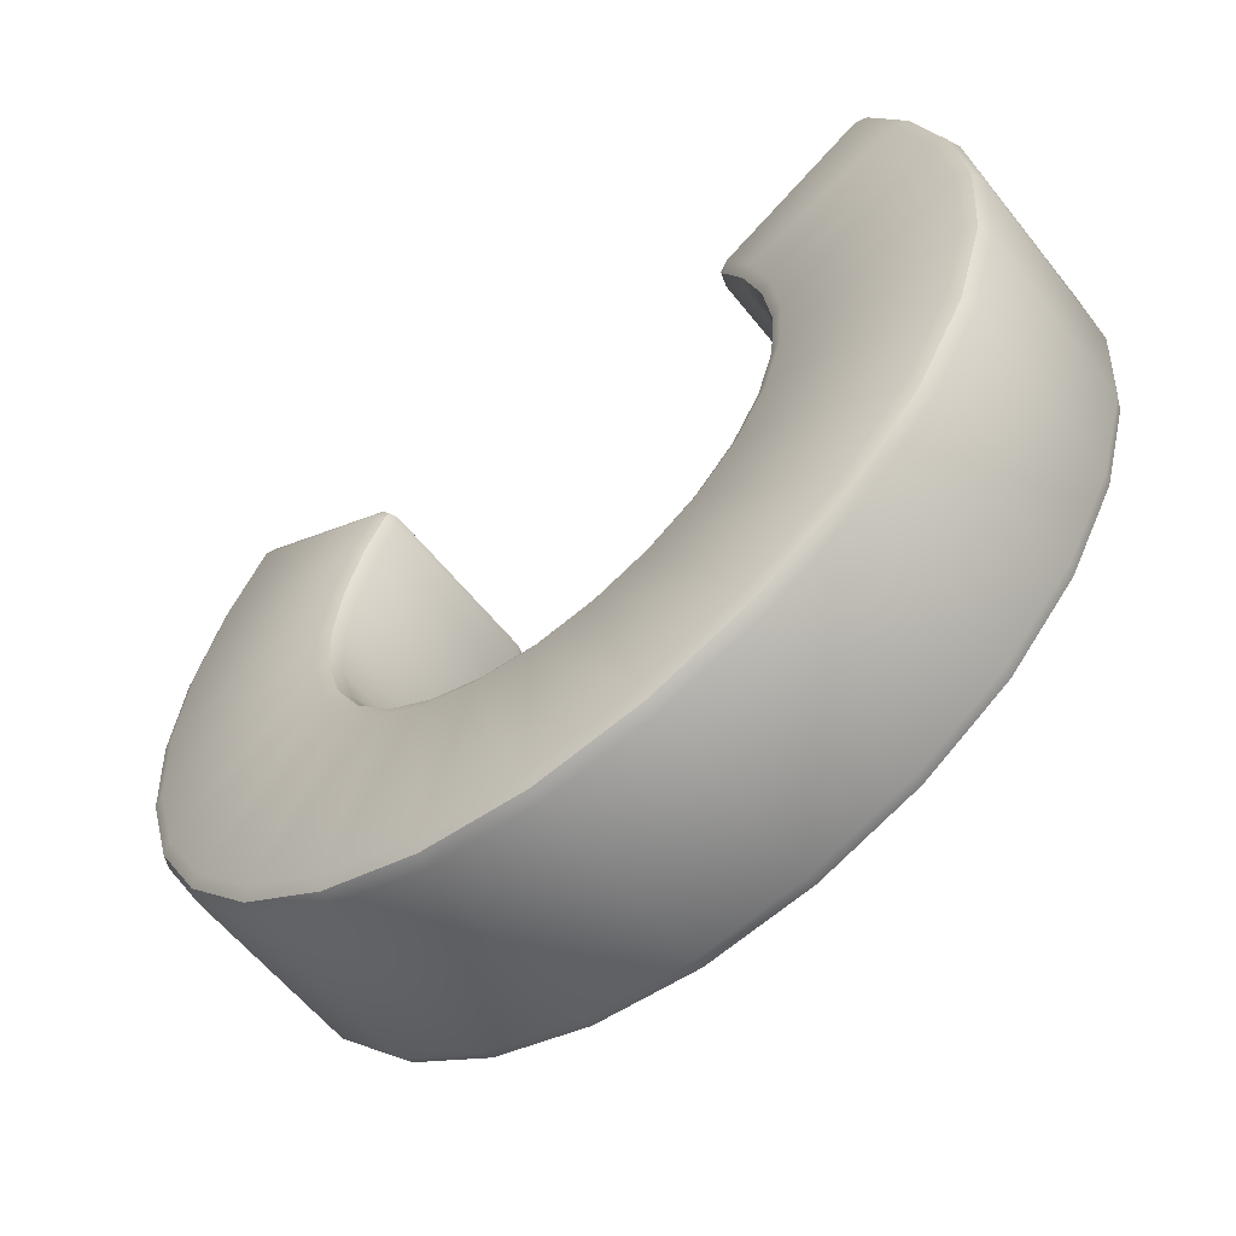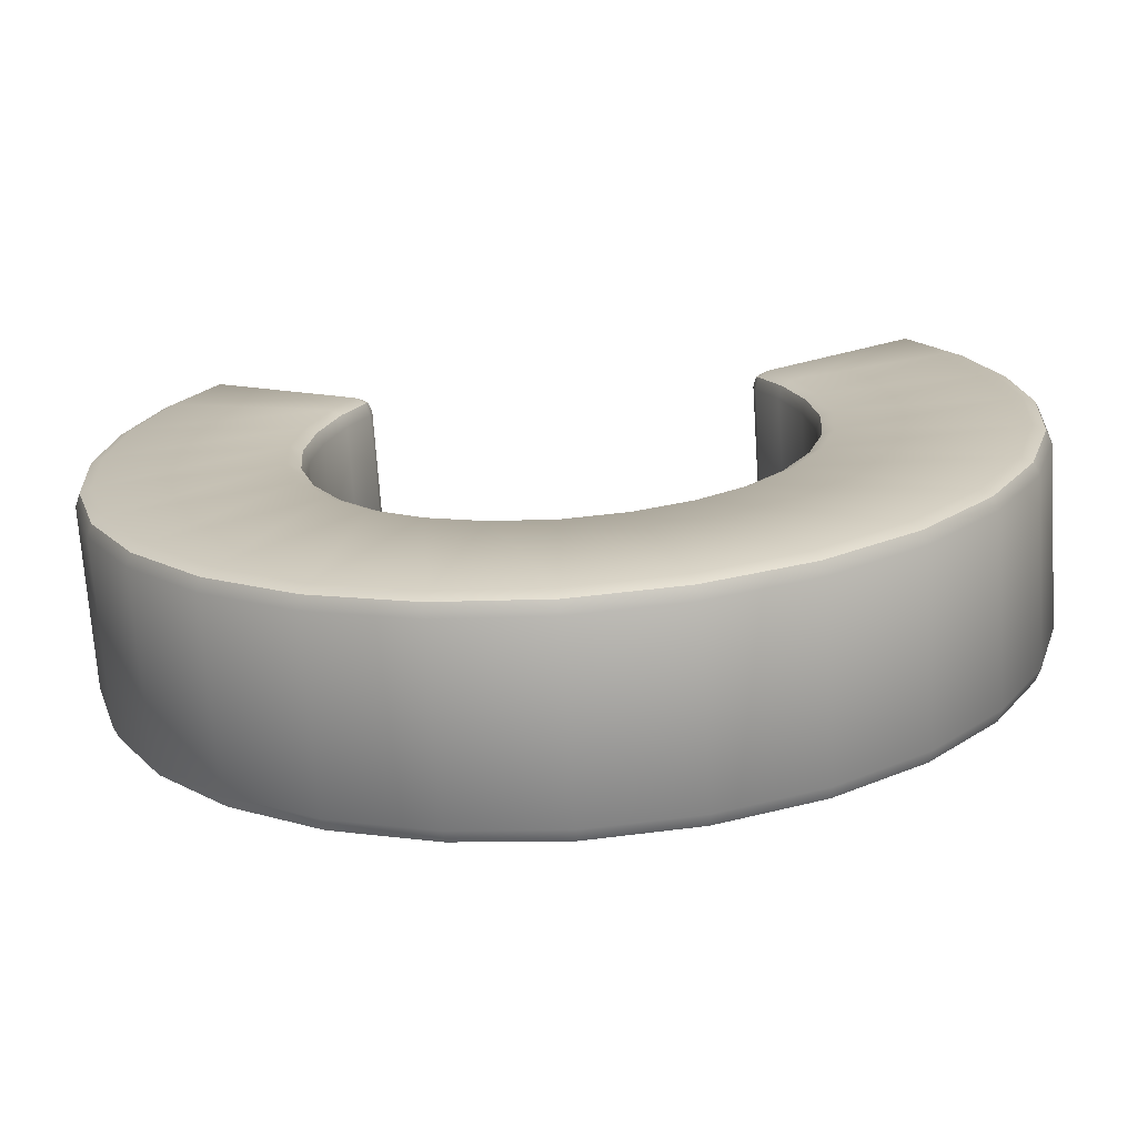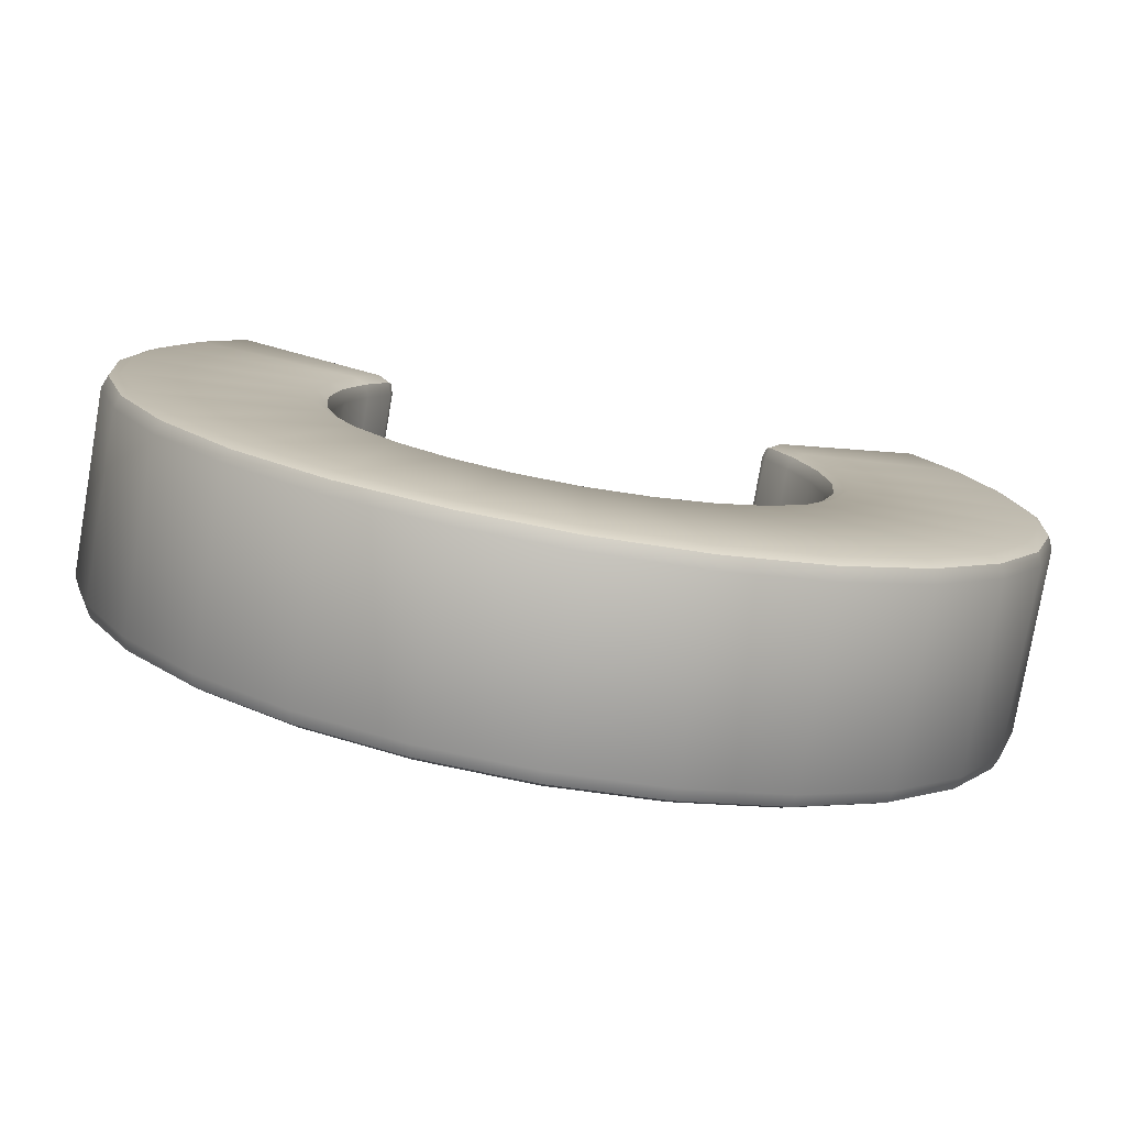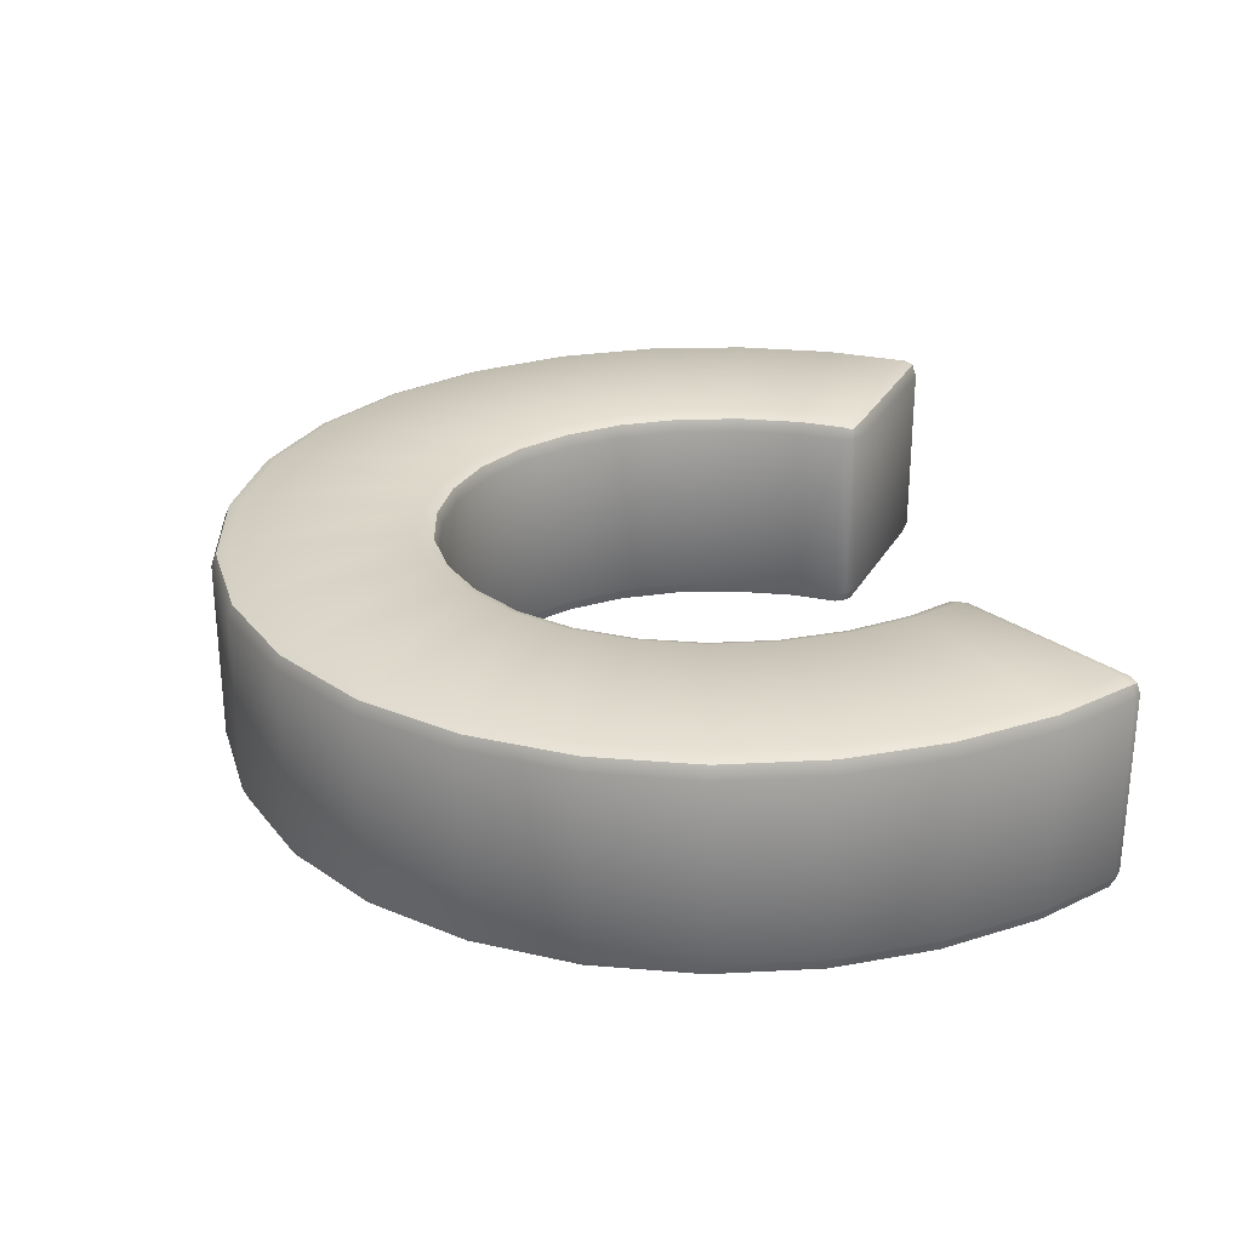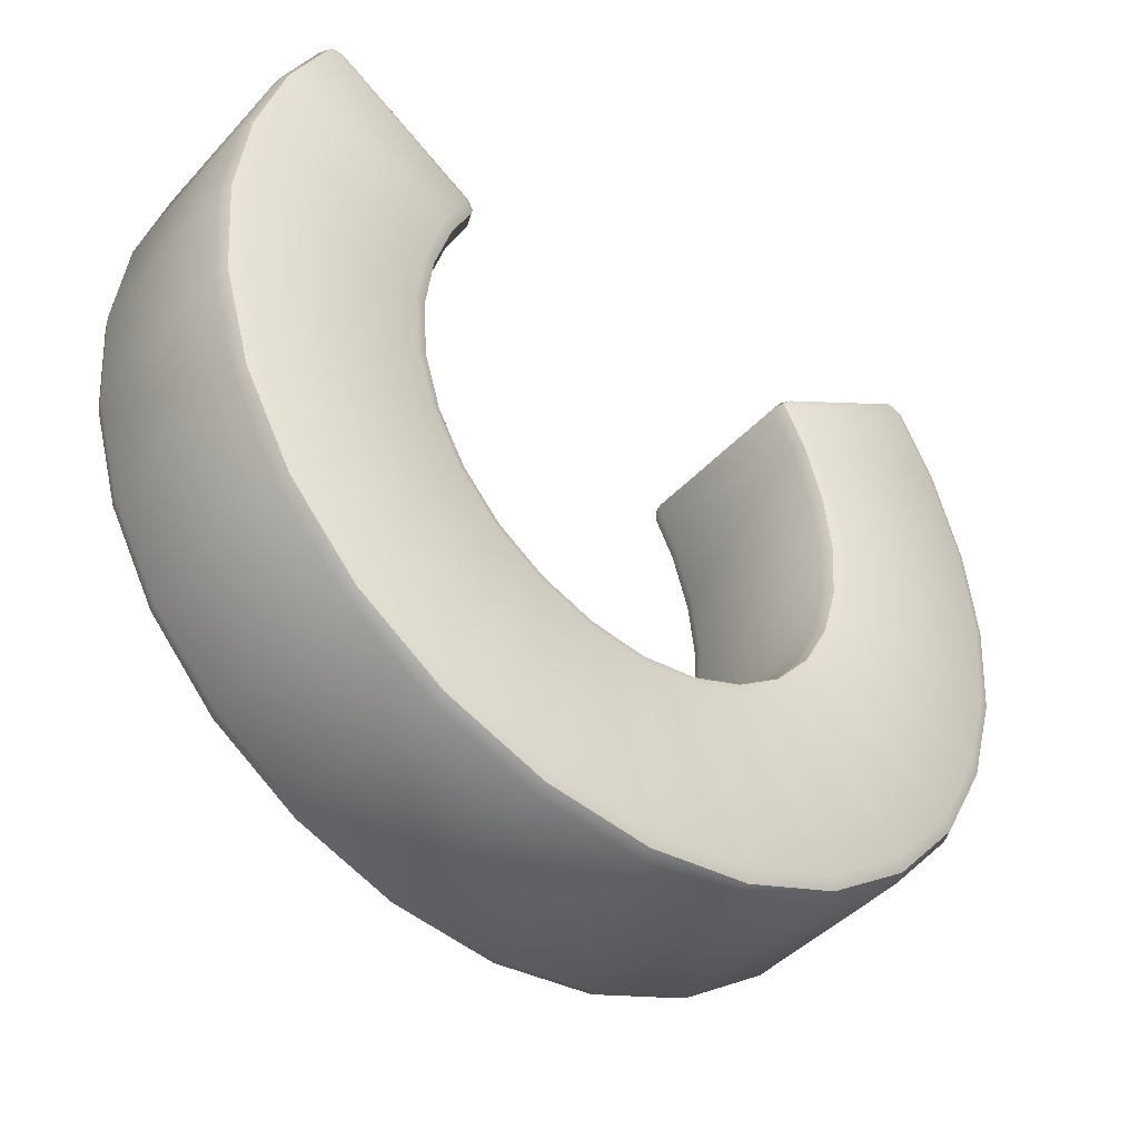
<metadata>
{"format":"obj","ext":"obj","renderer":"f3d","projection":"perspective","resolution":1024,"background":"white","views":[{"elev":-60.0,"azim":38.4,"up":"+Y"},{"elev":-71.7,"azim":3.9,"up":"+Y"},{"elev":-78.4,"azim":-9.8,"up":"+Y"},{"elev":27.9,"azim":81.1,"up":"+Z"},{"elev":-43.7,"azim":-38.8,"up":"+Y"}]}
</metadata>
<code>
o MagnetLP.003_Cube.008
v 0.7291 0.7259 0.3346
v 0.7834 0.7607 0.3988
v 0.754 0.8181 0.3346
v 0.7451 0.736 0.38
v 0.7352 0.7737 0.3717
v 0.7627 0.8013 0.38
v 0.7243 0.7766 0.3346
v 1.345 1.125 0.3988
v 1.399 1.16 0.3346
v 1.316 1.182 0.3346
v 1.383 1.149 0.38
v 1.359 1.178 0.3717
v 1.362 1.19 0.3346
v 1.324 1.165 0.38
v 0.7291 0.7259 -0.3346
v 0.754 0.8181 -0.3346
v 0.7834 0.7607 -0.3988
v 0.7243 0.7766 -0.3346
v 0.7352 0.7737 -0.3717
v 0.7627 0.8013 -0.38
v 0.7451 0.736 -0.38
v 1.399 1.16 -0.3346
v 1.345 1.125 -0.3988
v 1.316 1.182 -0.3346
v 1.383 1.149 -0.38
v 1.359 1.178 -0.3717
v 1.324 1.165 -0.38
v 1.362 1.19 -0.3346
v -0.7291 0.7259 0.3346
v -0.754 0.8181 0.3346
v -0.7834 0.7607 0.3988
v -0.7243 0.7766 0.3346
v -0.7352 0.7737 0.3717
v -0.7627 0.8013 0.38
v -0.7451 0.736 0.38
v -1.399 1.16 0.3346
v -1.345 1.125 0.3988
v -1.316 1.182 0.3346
v -1.383 1.149 0.38
v -1.359 1.178 0.3717
v -1.324 1.165 0.38
v -1.362 1.19 0.3346
v -0.7834 0.7607 -0.3988
v -0.754 0.8181 -0.3346
v -0.7291 0.7259 -0.3346
v -0.7627 0.8013 -0.38
v -0.7352 0.7737 -0.3717
v -0.7243 0.7766 -0.3346
v -0.7451 0.736 -0.38
v -1.399 1.16 -0.3346
v -1.316 1.182 -0.3346
v -1.345 1.125 -0.3988
v -1.362 1.19 -0.3346
v -1.359 1.178 -0.3717
v -1.324 1.165 -0.38
v -1.383 1.149 -0.38
v -0.8041 0.5772 -0.3346
v -0.8639 0.6013 -0.3988
v -0.8216 0.5843 -0.38
v -0.8715 0.3524 -0.3346
v -0.9346 0.3653 -0.3988
v -0.89 0.3562 -0.38
v -0.9001 0.1183 -0.3346
v -0.9646 0.1198 -0.3988
v -0.919 0.1188 -0.38
v -0.8829 -0.11 -0.3346
v -0.9464 -0.1212 -0.3988
v -0.9015 -0.1133 -0.38
v -0.8208 -0.3229 -0.3346
v -0.8805 -0.3472 -0.3988
v -0.8383 -0.33 -0.38
v -0.7176 -0.5155 -0.3346
v -0.7706 -0.5524 -0.3988
v -0.7331 -0.5263 -0.38
v -0.576 -0.677 -0.3346
v -0.6192 -0.7252 -0.3988
v -0.5887 -0.6911 -0.38
v -0.4033 -0.7969 -0.3346
v -0.4336 -0.854 -0.3988
v -0.4121 -0.8136 -0.38
v -0.2094 -0.8727 -0.3346
v -0.2248 -0.9356 -0.3988
v -0.2139 -0.8912 -0.38
v 0 -0.9012 -0.3346
v 0 -0.9661 -0.3988
v 0 -0.9202 -0.38
v 0.2094 -0.8727 -0.3346
v 0.2248 -0.9356 -0.3988
v 0.2139 -0.8912 -0.38
v 0.4033 -0.7969 -0.3346
v 0.4336 -0.854 -0.3988
v 0.4121 -0.8136 -0.38
v 0.576 -0.677 -0.3346
v 0.6192 -0.7252 -0.3988
v 0.5887 -0.6911 -0.38
v 0.7176 -0.5155 -0.3346
v 0.7706 -0.5524 -0.3988
v 0.7331 -0.5263 -0.38
v 0.8208 -0.3229 -0.3346
v 0.8805 -0.3472 -0.3988
v 0.8383 -0.33 -0.38
v 0.8829 -0.11 -0.3346
v 0.9464 -0.1212 -0.3988
v 0.9015 -0.1133 -0.38
v 0.9001 0.1183 -0.3346
v 0.9646 0.1198 -0.3988
v 0.919 0.1188 -0.38
v 0.8715 0.3524 -0.3346
v 0.9346 0.3653 -0.3988
v 0.89 0.3562 -0.38
v 0.8639 0.6013 -0.3988
v 0.8041 0.5772 -0.3346
v 0.8216 0.5843 -0.38
v 1.544 0.8756 -0.3346
v 1.484 0.8515 -0.3988
v 1.526 0.8686 -0.38
v 1.653 0.5124 -0.3346
v 1.59 0.4995 -0.3988
v 1.634 0.5086 -0.38
v 1.698 0.1364 -0.3346
v 1.633 0.1349 -0.3988
v 1.679 0.136 -0.38
v 1.669 -0.2479 -0.3346
v 1.605 -0.2367 -0.3988
v 1.65 -0.2446 -0.38
v 1.559 -0.6242 -0.3346
v 1.5 -0.5998 -0.3988
v 1.542 -0.617 -0.38
v 1.372 -0.9717 -0.3346
v 1.319 -0.9348 -0.3988
v 1.356 -0.9609 -0.38
v 1.108 -1.271 -0.3346
v 1.065 -1.223 -0.3988
v 1.096 -1.257 -0.38
v 0.7775 -1.501 -0.3346
v 0.7472 -1.444 -0.3988
v 0.7687 -1.485 -0.38
v 0.4 -1.647 -0.3346
v 0.3845 -1.585 -0.3988
v 0.3954 -1.629 -0.38
v -0 -1.699 -0.3346
v -0 -1.634 -0.3988
v -0 -1.68 -0.38
v -0.4 -1.647 -0.3346
v -0.3845 -1.585 -0.3988
v -0.3954 -1.629 -0.38
v -0.7775 -1.501 -0.3346
v -0.7472 -1.444 -0.3988
v -0.7687 -1.485 -0.38
v -1.108 -1.271 -0.3346
v -1.065 -1.223 -0.3988
v -1.096 -1.257 -0.38
v -1.372 -0.9717 -0.3346
v -1.319 -0.9348 -0.3988
v -1.356 -0.9609 -0.38
v -1.559 -0.6242 -0.3346
v -1.5 -0.5998 -0.3988
v -1.542 -0.617 -0.38
v -1.669 -0.2479 -0.3346
v -1.605 -0.2367 -0.3988
v -1.65 -0.2446 -0.38
v -1.698 0.1364 -0.3346
v -1.633 0.1349 -0.3988
v -1.679 0.136 -0.38
v -1.653 0.5124 -0.3346
v -1.59 0.4995 -0.3988
v -1.634 0.5086 -0.38
v -1.484 0.8515 -0.3988
v -1.544 0.8756 -0.3346
v -1.526 0.8686 -0.38
v 0.8041 0.5772 0.3346
v 0.8639 0.6013 0.3988
v 0.8216 0.5843 0.38
v 0.8715 0.3524 0.3346
v 0.9346 0.3653 0.3988
v 0.89 0.3562 0.38
v 0.9001 0.1183 0.3346
v 0.9646 0.1198 0.3988
v 0.919 0.1188 0.38
v 0.8829 -0.11 0.3346
v 0.9464 -0.1212 0.3988
v 0.9015 -0.1133 0.38
v 0.8208 -0.3229 0.3346
v 0.8805 -0.3472 0.3988
v 0.8383 -0.33 0.38
v 0.7176 -0.5155 0.3346
v 0.7706 -0.5524 0.3988
v 0.7331 -0.5263 0.38
v 0.576 -0.677 0.3346
v 0.6192 -0.7252 0.3988
v 0.5887 -0.6911 0.38
v 0.4033 -0.7969 0.3346
v 0.4336 -0.854 0.3988
v 0.4121 -0.8136 0.38
v 0.2094 -0.8727 0.3346
v 0.2248 -0.9356 0.3988
v 0.2139 -0.8912 0.38
v -0 -0.9012 0.3346
v -0 -0.9661 0.3988
v -0 -0.9202 0.38
v -0.2094 -0.8727 0.3346
v -0.2248 -0.9356 0.3988
v -0.2139 -0.8912 0.38
v -0.4033 -0.7969 0.3346
v -0.4336 -0.854 0.3988
v -0.4121 -0.8136 0.38
v -0.576 -0.677 0.3346
v -0.6192 -0.7252 0.3988
v -0.5887 -0.6911 0.38
v -0.7176 -0.5155 0.3346
v -0.7706 -0.5524 0.3988
v -0.7331 -0.5263 0.38
v -0.8208 -0.3229 0.3346
v -0.8805 -0.3472 0.3988
v -0.8383 -0.33 0.38
v -0.8829 -0.11 0.3346
v -0.9464 -0.1212 0.3988
v -0.9015 -0.1133 0.38
v -0.9001 0.1183 0.3346
v -0.9646 0.1198 0.3988
v -0.919 0.1188 0.38
v -0.8715 0.3524 0.3346
v -0.9346 0.3653 0.3988
v -0.89 0.3562 0.38
v -0.8639 0.6013 0.3988
v -0.8041 0.5772 0.3346
v -0.8216 0.5843 0.38
v -1.544 0.8756 0.3346
v -1.484 0.8515 0.3988
v -1.526 0.8686 0.38
v -1.653 0.5124 0.3346
v -1.59 0.4995 0.3988
v -1.634 0.5086 0.38
v -1.698 0.1364 0.3346
v -1.633 0.1349 0.3988
v -1.679 0.136 0.38
v -1.669 -0.2479 0.3346
v -1.605 -0.2367 0.3988
v -1.65 -0.2446 0.38
v -1.559 -0.6242 0.3346
v -1.5 -0.5998 0.3988
v -1.542 -0.617 0.38
v -1.372 -0.9717 0.3346
v -1.319 -0.9348 0.3988
v -1.356 -0.9609 0.38
v -1.108 -1.271 0.3346
v -1.065 -1.223 0.3988
v -1.096 -1.257 0.38
v -0.7775 -1.501 0.3346
v -0.7472 -1.444 0.3988
v -0.7687 -1.485 0.38
v -0.4 -1.647 0.3346
v -0.3845 -1.585 0.3988
v -0.3954 -1.629 0.38
v 0 -1.699 0.3346
v 0 -1.634 0.3988
v 0 -1.68 0.38
v 0.4 -1.647 0.3346
v 0.3845 -1.585 0.3988
v 0.3954 -1.629 0.38
v 0.7775 -1.501 0.3346
v 0.7472 -1.444 0.3988
v 0.7687 -1.485 0.38
v 1.108 -1.271 0.3346
v 1.065 -1.223 0.3988
v 1.096 -1.257 0.38
v 1.372 -0.9717 0.3346
v 1.319 -0.9348 0.3988
v 1.356 -0.9609 0.38
v 1.559 -0.6242 0.3346
v 1.5 -0.5998 0.3988
v 1.542 -0.617 0.38
v 1.669 -0.2479 0.3346
v 1.605 -0.2367 0.3988
v 1.65 -0.2446 0.38
v 1.698 0.1364 0.3346
v 1.633 0.1349 0.3988
v 1.679 0.136 0.38
v 1.653 0.5124 0.3346
v 1.59 0.4995 0.3988
v 1.634 0.5086 0.38
v 1.484 0.8515 0.3988
v 1.544 0.8756 0.3346
v 1.526 0.8686 0.38
f 172 282 8 2
f 61 166 168 58
f 31 37 229 225
f 114 22 9 283
f 44 51 38 30
f 17 23 115 111
f 58 168 52 43
f 175 280 282 172
f 169 165 231 228
f 165 162 234 231
f 162 159 237 234
f 159 156 240 237
f 156 153 243 240
f 153 150 246 243
f 150 147 249 246
f 147 144 252 249
f 144 141 255 252
f 141 138 258 255
f 138 135 261 258
f 135 132 264 261
f 132 129 267 264
f 129 126 270 267
f 126 123 273 270
f 123 120 276 273
f 120 117 279 276
f 3 10 24 16
f 117 114 283 279
f 111 115 118 109
f 109 118 121 106
f 106 121 124 103
f 103 124 127 100
f 100 127 130 97
f 97 130 133 94
f 94 133 136 91
f 91 136 139 88
f 88 139 142 85
f 85 142 145 82
f 82 145 148 79
f 79 148 151 76
f 76 151 154 73
f 73 154 157 70
f 70 157 160 67
f 67 160 163 64
f 64 163 166 61
f 50 169 228 36
f 225 229 232 223
f 223 232 235 220
f 220 235 238 217
f 217 238 241 214
f 214 241 244 211
f 211 244 247 208
f 208 247 250 205
f 205 250 253 202
f 202 253 256 199
f 199 256 259 196
f 196 259 262 193
f 193 262 265 190
f 190 265 268 187
f 187 268 271 184
f 184 271 274 181
f 181 274 277 178
f 178 277 280 175
f 57 45 29 226
f 112 108 174 171
f 108 105 177 174
f 105 102 180 177
f 102 99 183 180
f 99 96 186 183
f 96 93 189 186
f 93 90 192 189
f 90 87 195 192
f 87 84 198 195
f 84 81 201 198
f 81 78 204 201
f 78 75 207 204
f 75 72 210 207
f 72 69 213 210
f 69 66 216 213
f 66 63 219 216
f 63 60 222 219
f 60 57 226 222
f 1 4 5 7
f 2 6 5 4
f 3 7 5 6
f 8 11 12 14
f 9 13 12 11
f 10 14 12 13
f 15 18 19 21
f 16 20 19 18
f 17 21 19 20
f 22 25 26 28
f 23 27 26 25
f 24 28 26 27
f 29 32 33 35
f 30 34 33 32
f 31 35 33 34
f 36 39 40 42
f 37 41 40 39
f 38 42 40 41
f 43 46 47 49
f 44 48 47 46
f 45 49 47 48
f 50 53 54 56
f 51 55 54 53
f 52 56 54 55
f 15 1 7 18
f 18 7 3 16
f 2 8 14 6
f 6 14 10 3
f 9 22 28 13
f 13 28 24 10
f 23 17 20 27
f 27 20 16 24
f 112 15 21 113
f 113 21 17 111
f 169 50 56 170
f 170 56 52 168
f 51 44 46 55
f 55 46 43 52
f 29 45 48 32
f 32 48 44 30
f 50 36 42 53
f 53 42 38 51
f 37 31 34 41
f 41 34 30 38
f 226 29 35 227
f 227 35 31 225
f 283 9 11 284
f 284 11 8 282
f 45 57 59 49
f 49 59 58 43
f 57 60 62 59
f 59 62 61 58
f 60 63 65 62
f 62 65 64 61
f 63 66 68 65
f 65 68 67 64
f 66 69 71 68
f 68 71 70 67
f 69 72 74 71
f 71 74 73 70
f 72 75 77 74
f 74 77 76 73
f 75 78 80 77
f 77 80 79 76
f 78 81 83 80
f 80 83 82 79
f 81 84 86 83
f 83 86 85 82
f 84 87 89 86
f 86 89 88 85
f 87 90 92 89
f 89 92 91 88
f 90 93 95 92
f 92 95 94 91
f 93 96 98 95
f 95 98 97 94
f 96 99 101 98
f 98 101 100 97
f 99 102 104 101
f 101 104 103 100
f 102 105 107 104
f 104 107 106 103
f 105 108 110 107
f 107 110 109 106
f 108 112 113 110
f 110 113 111 109
f 22 114 116 25
f 25 116 115 23
f 114 117 119 116
f 116 119 118 115
f 117 120 122 119
f 119 122 121 118
f 120 123 125 122
f 122 125 124 121
f 123 126 128 125
f 125 128 127 124
f 126 129 131 128
f 128 131 130 127
f 129 132 134 131
f 131 134 133 130
f 132 135 137 134
f 134 137 136 133
f 135 138 140 137
f 137 140 139 136
f 138 141 143 140
f 140 143 142 139
f 141 144 146 143
f 143 146 145 142
f 144 147 149 146
f 146 149 148 145
f 147 150 152 149
f 149 152 151 148
f 150 153 155 152
f 152 155 154 151
f 153 156 158 155
f 155 158 157 154
f 156 159 161 158
f 158 161 160 157
f 159 162 164 161
f 161 164 163 160
f 162 165 167 164
f 164 167 166 163
f 165 169 170 167
f 167 170 168 166
f 1 171 173 4
f 4 173 172 2
f 171 174 176 173
f 173 176 175 172
f 174 177 179 176
f 176 179 178 175
f 177 180 182 179
f 179 182 181 178
f 180 183 185 182
f 182 185 184 181
f 183 186 188 185
f 185 188 187 184
f 186 189 191 188
f 188 191 190 187
f 189 192 194 191
f 191 194 193 190
f 192 195 197 194
f 194 197 196 193
f 195 198 200 197
f 197 200 199 196
f 198 201 203 200
f 200 203 202 199
f 201 204 206 203
f 203 206 205 202
f 204 207 209 206
f 206 209 208 205
f 207 210 212 209
f 209 212 211 208
f 210 213 215 212
f 212 215 214 211
f 213 216 218 215
f 215 218 217 214
f 216 219 221 218
f 218 221 220 217
f 219 222 224 221
f 221 224 223 220
f 222 226 227 224
f 224 227 225 223
f 36 228 230 39
f 39 230 229 37
f 228 231 233 230
f 230 233 232 229
f 231 234 236 233
f 233 236 235 232
f 234 237 239 236
f 236 239 238 235
f 237 240 242 239
f 239 242 241 238
f 240 243 245 242
f 242 245 244 241
f 243 246 248 245
f 245 248 247 244
f 246 249 251 248
f 248 251 250 247
f 249 252 254 251
f 251 254 253 250
f 252 255 257 254
f 254 257 256 253
f 255 258 260 257
f 257 260 259 256
f 258 261 263 260
f 260 263 262 259
f 261 264 266 263
f 263 266 265 262
f 264 267 269 266
f 266 269 268 265
f 267 270 272 269
f 269 272 271 268
f 270 273 275 272
f 272 275 274 271
f 273 276 278 275
f 275 278 277 274
f 276 279 281 278
f 278 281 280 277
f 279 283 284 281
f 281 284 282 280
f 15 112 171 1

</code>
